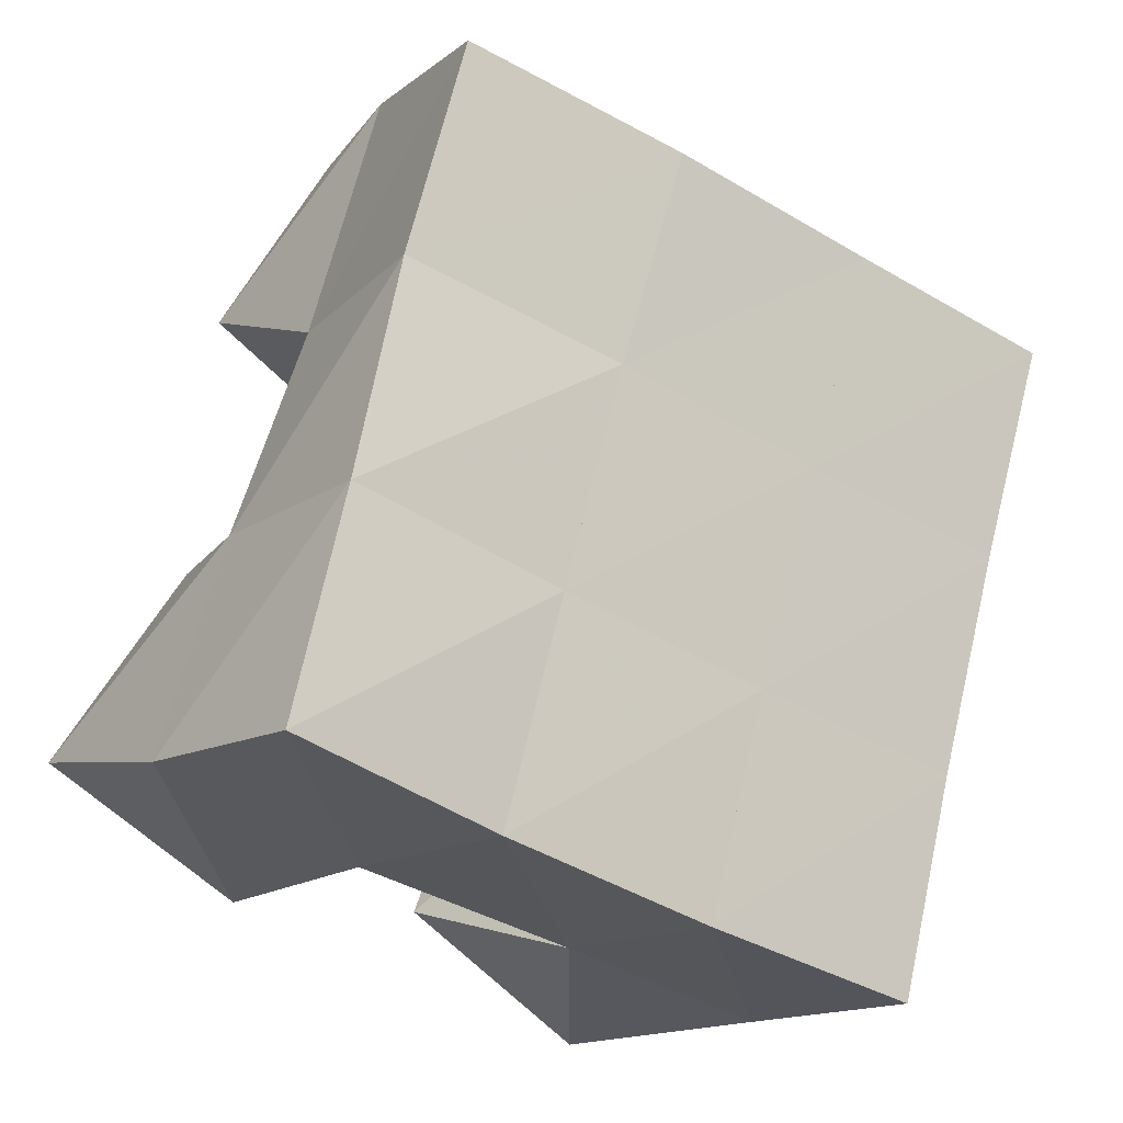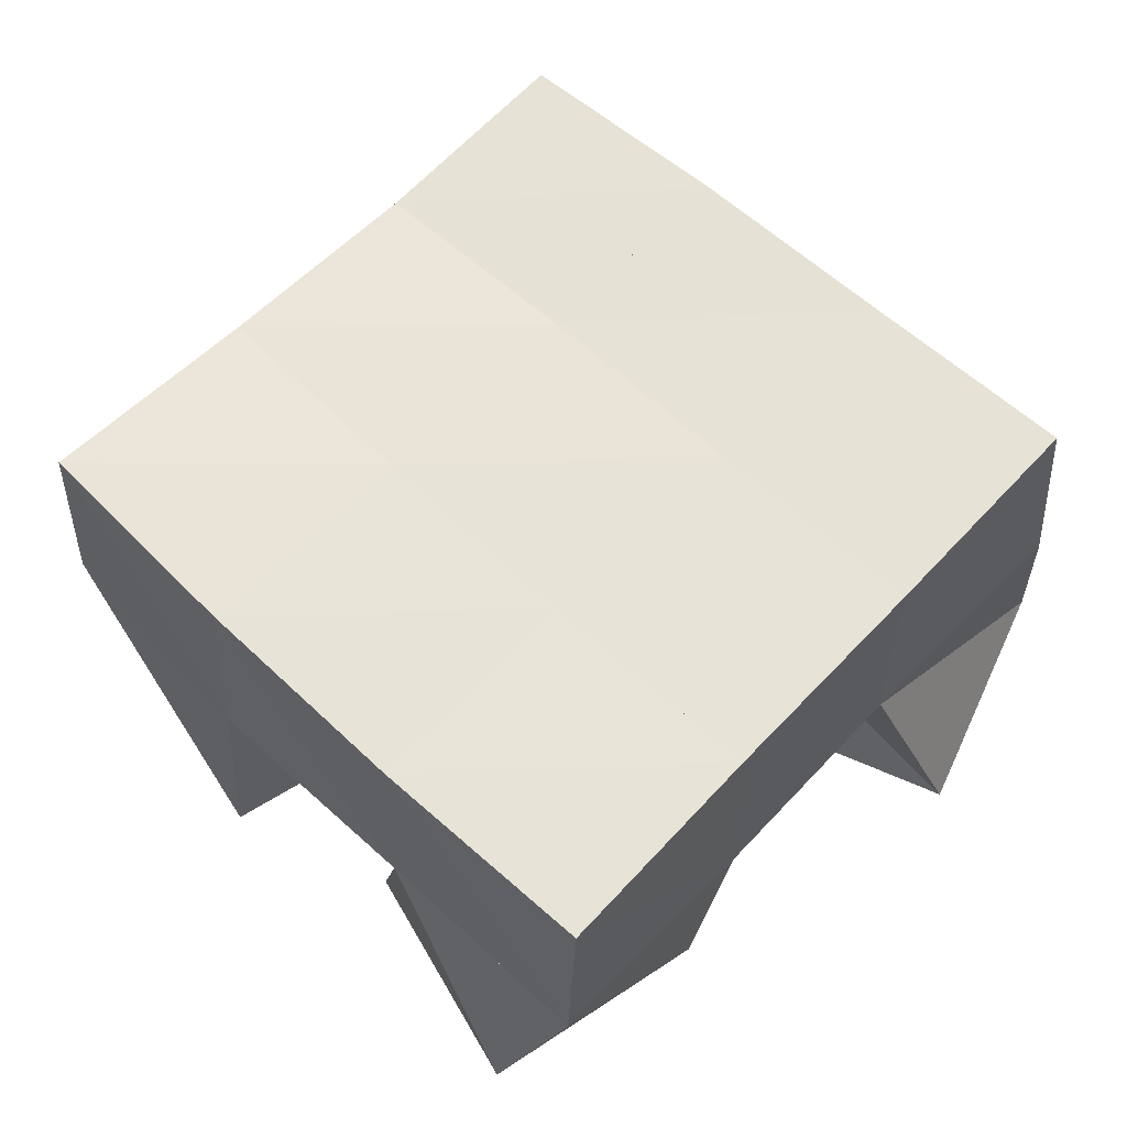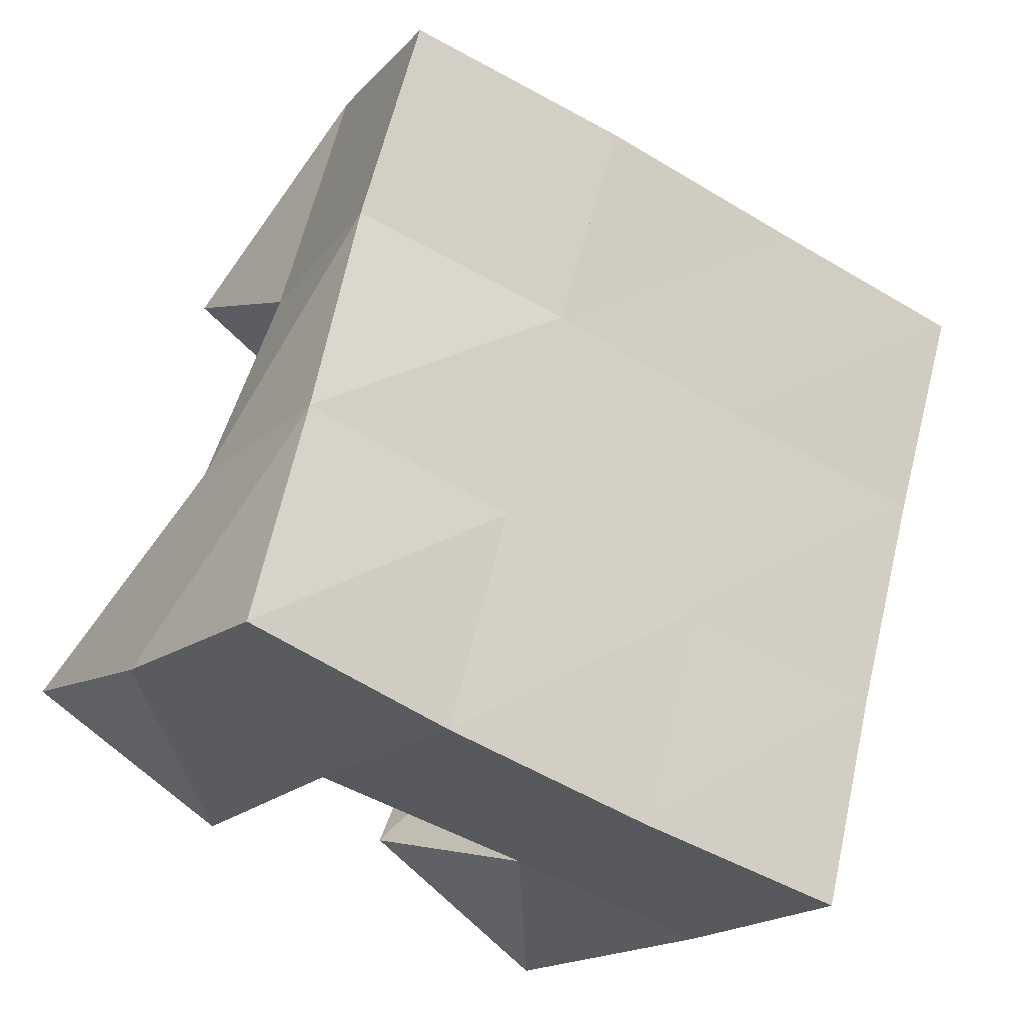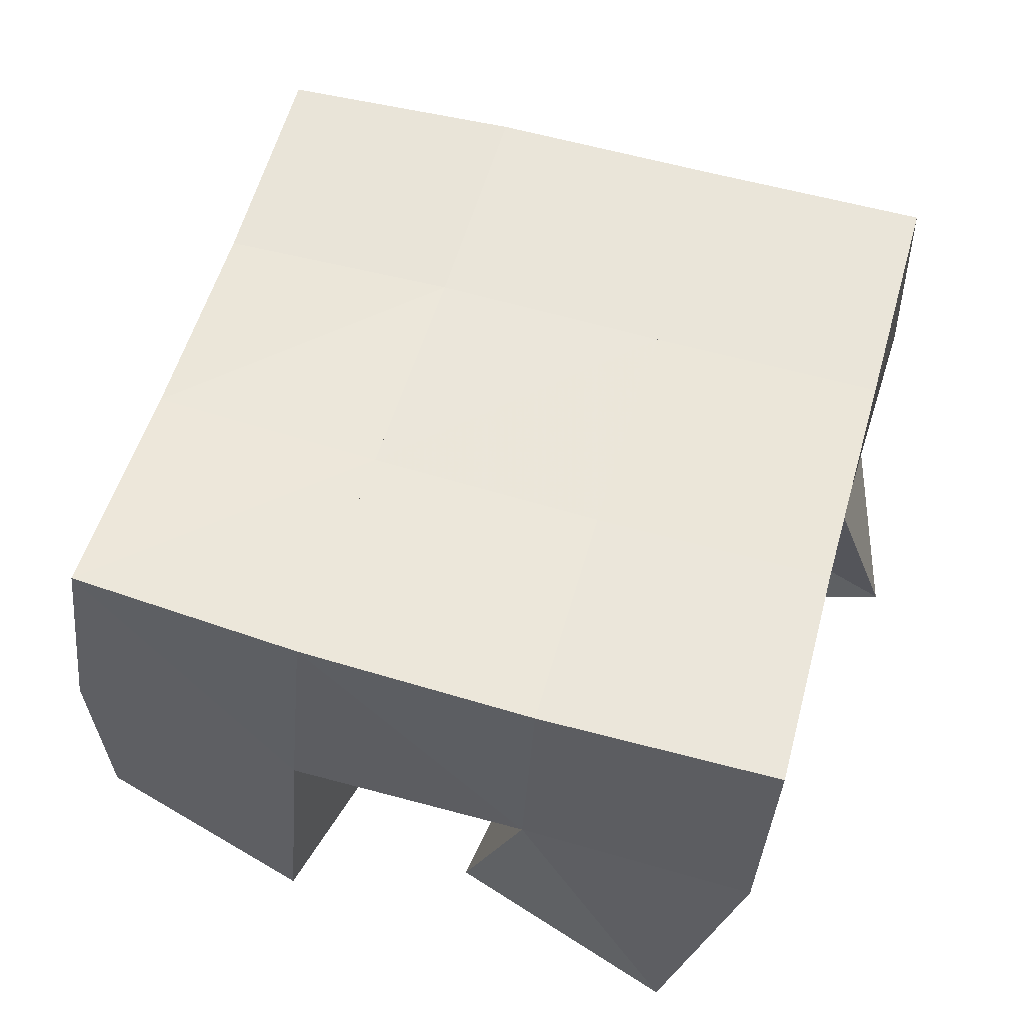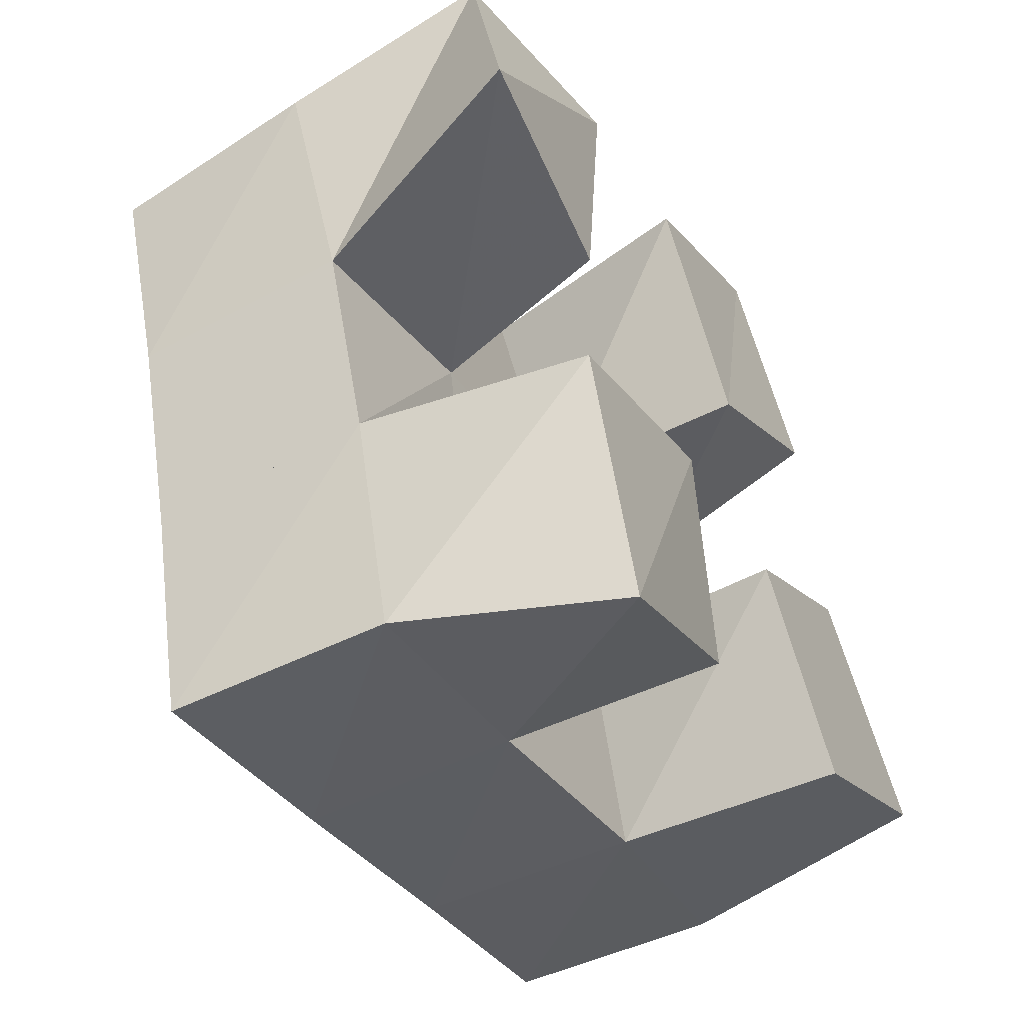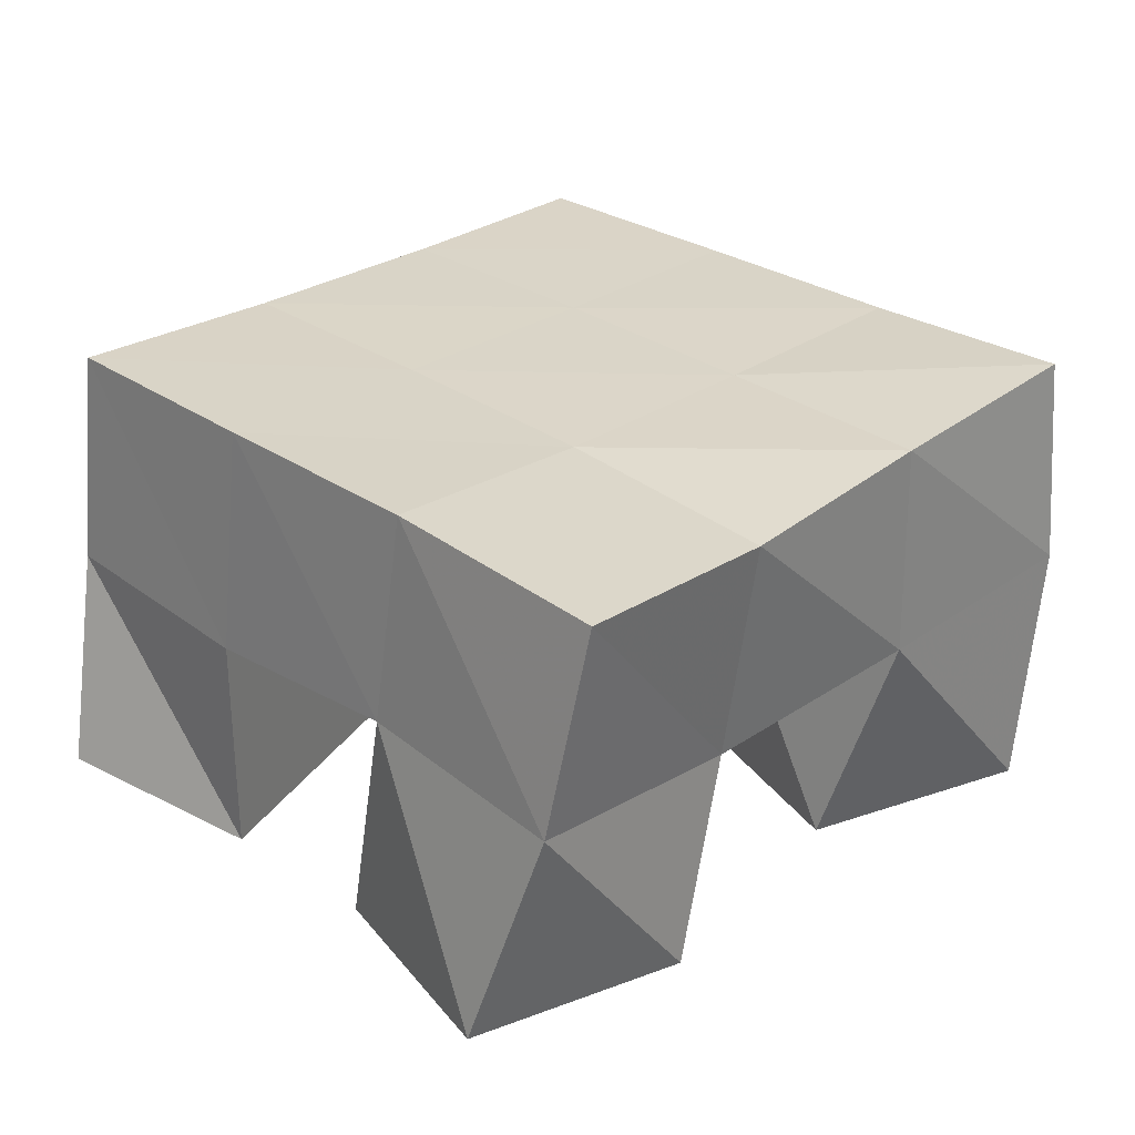
<metadata>
{"format":"obj","ext":"obj","renderer":"f3d","projection":"perspective","resolution":1024,"background":"white","views":[{"elev":-12.8,"azim":145.6,"up":"+Z"},{"elev":61.3,"azim":-152.4,"up":"+Y"},{"elev":-17.8,"azim":147.2,"up":"+Z"},{"elev":-33.6,"azim":177.6,"up":"+Z"},{"elev":-53.2,"azim":-60.1,"up":"+Z"},{"elev":28.6,"azim":28.0,"up":"+Y"}]}
</metadata>
<code>
v 0.4863 0.1086 0.2287
v 0.4854 0.156 0.2171
v 0.4842 0.1 0.1761
v 0.5014 0.1523 0.1659
v 0.5304 0.1 0.2279
v 0.5319 0.1514 0.2303
v 0.5323 0.1047 0.1713
v 0.5476 0.1498 0.18
v 0.6045 0.1 0.1371
v 0.6106 0.1485 0.1454
v 0.6297 0.1 0.0934
v 0.628 0.1504 0.09654
v 0.6432 0.1 0.1638
v 0.6587 0.1499 0.1606
v 0.6735 0.1 0.1199
v 0.676 0.1548 0.1131
v 0.5671 0.1 0.2381
v 0.5785 0.1543 0.244
v 0.598 0.1015 0.1958
v 0.5954 0.1501 0.1941
v 0.6104 0.1 0.2646
v 0.6256 0.15 0.2599
v 0.6373 0.1 0.2221
v 0.6387 0.1441 0.208
v 0.5203 0.1 0.1132
v 0.5145 0.1506 0.1185
v 0.5449 0.1039 0.06531
v 0.5288 0.1509 0.06891
v 0.5674 0.1 0.1345
v 0.5638 0.1532 0.1316
v 0.589 0.1075 0.09292
v 0.5779 0.1516 0.08261
v 0.4889 0.2042 0.2143
v 0.5021 0.2019 0.1663
v 0.5358 0.2025 0.2277
v 0.5497 0.2005 0.1799
v 0.5836 0.2013 0.2414
v 0.5973 0.1989 0.1944
v 0.6333 0.1971 0.2555
v 0.646 0.1949 0.209
v 0.5156 0.2009 0.1181
v 0.564 0.2 0.1316
v 0.6115 0.199 0.1464
v 0.6587 0.1981 0.1618
v 0.528 0.2005 0.07048
v 0.5775 0.1999 0.08358
v 0.6259 0.1998 0.098
v 0.6728 0.2014 0.1133
f 1 2 4
f 3 1 4
f 2 6 8
f 4 2 8
f 6 5 7
f 8 6 7
f 5 1 3
f 7 5 3
f 8 7 3
f 4 8 3
f 2 1 5
f 6 2 5
f 9 10 12
f 11 9 12
f 10 14 16
f 12 10 16
f 14 13 15
f 16 14 15
f 13 9 11
f 15 13 11
f 16 15 11
f 12 16 11
f 10 9 13
f 14 10 13
f 17 18 20
f 19 17 20
f 18 22 24
f 20 18 24
f 22 21 23
f 24 22 23
f 21 17 19
f 23 21 19
f 24 23 19
f 20 24 19
f 18 17 21
f 22 18 21
f 25 26 28
f 27 25 28
f 26 30 32
f 28 26 32
f 30 29 31
f 32 30 31
f 29 25 27
f 31 29 27
f 32 31 27
f 28 32 27
f 26 25 29
f 30 26 29
f 2 33 34
f 4 2 34
f 33 35 36
f 34 33 36
f 35 6 8
f 36 35 8
f 6 2 4
f 8 6 4
f 36 8 4
f 34 36 4
f 33 2 6
f 35 33 6
f 6 35 36
f 8 6 36
f 35 37 38
f 36 35 38
f 37 18 20
f 38 37 20
f 18 6 8
f 20 18 8
f 38 20 8
f 36 38 8
f 35 6 18
f 37 35 18
f 18 37 38
f 20 18 38
f 37 39 40
f 38 37 40
f 39 22 24
f 40 39 24
f 22 18 20
f 24 22 20
f 40 24 20
f 38 40 20
f 37 18 22
f 39 37 22
f 4 34 41
f 26 4 41
f 34 36 42
f 41 34 42
f 36 8 30
f 42 36 30
f 8 4 26
f 30 8 26
f 42 30 26
f 41 42 26
f 34 4 8
f 36 34 8
f 8 36 42
f 30 8 42
f 36 38 43
f 42 36 43
f 38 20 10
f 43 38 10
f 20 8 30
f 10 20 30
f 43 10 30
f 42 43 30
f 36 8 20
f 38 36 20
f 20 38 43
f 10 20 43
f 38 40 44
f 43 38 44
f 40 24 14
f 44 40 14
f 24 20 10
f 14 24 10
f 44 14 10
f 43 44 10
f 38 20 24
f 40 38 24
f 26 41 45
f 28 26 45
f 41 42 46
f 45 41 46
f 42 30 32
f 46 42 32
f 30 26 28
f 32 30 28
f 46 32 28
f 45 46 28
f 41 26 30
f 42 41 30
f 30 42 46
f 32 30 46
f 42 43 47
f 46 42 47
f 43 10 12
f 47 43 12
f 10 30 32
f 12 10 32
f 47 12 32
f 46 47 32
f 42 30 10
f 43 42 10
f 10 43 47
f 12 10 47
f 43 44 48
f 47 43 48
f 44 14 16
f 48 44 16
f 14 10 12
f 16 14 12
f 48 16 12
f 47 48 12
f 43 10 14
f 44 43 14

</code>
